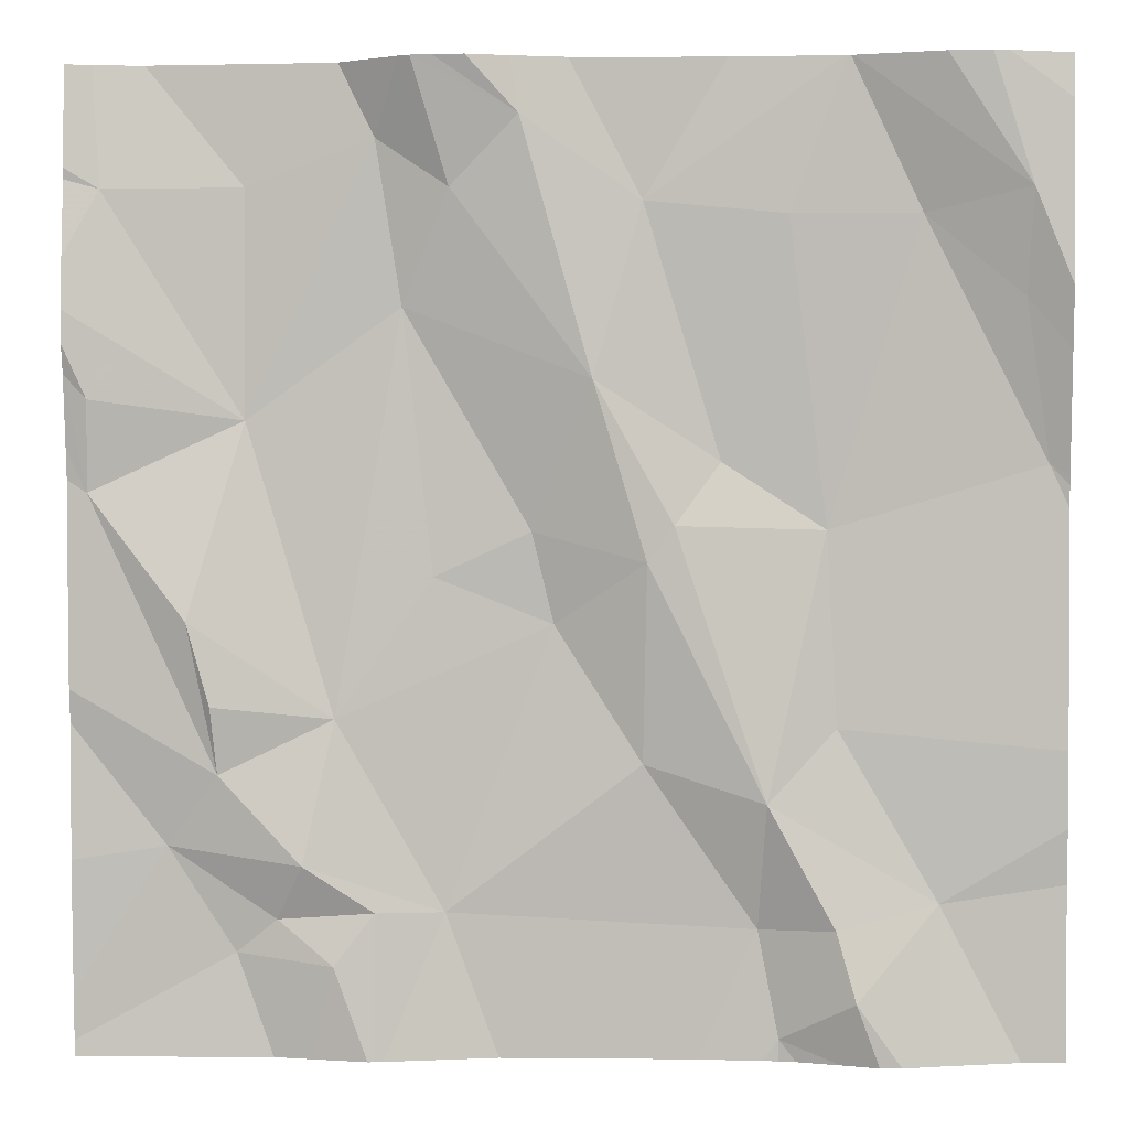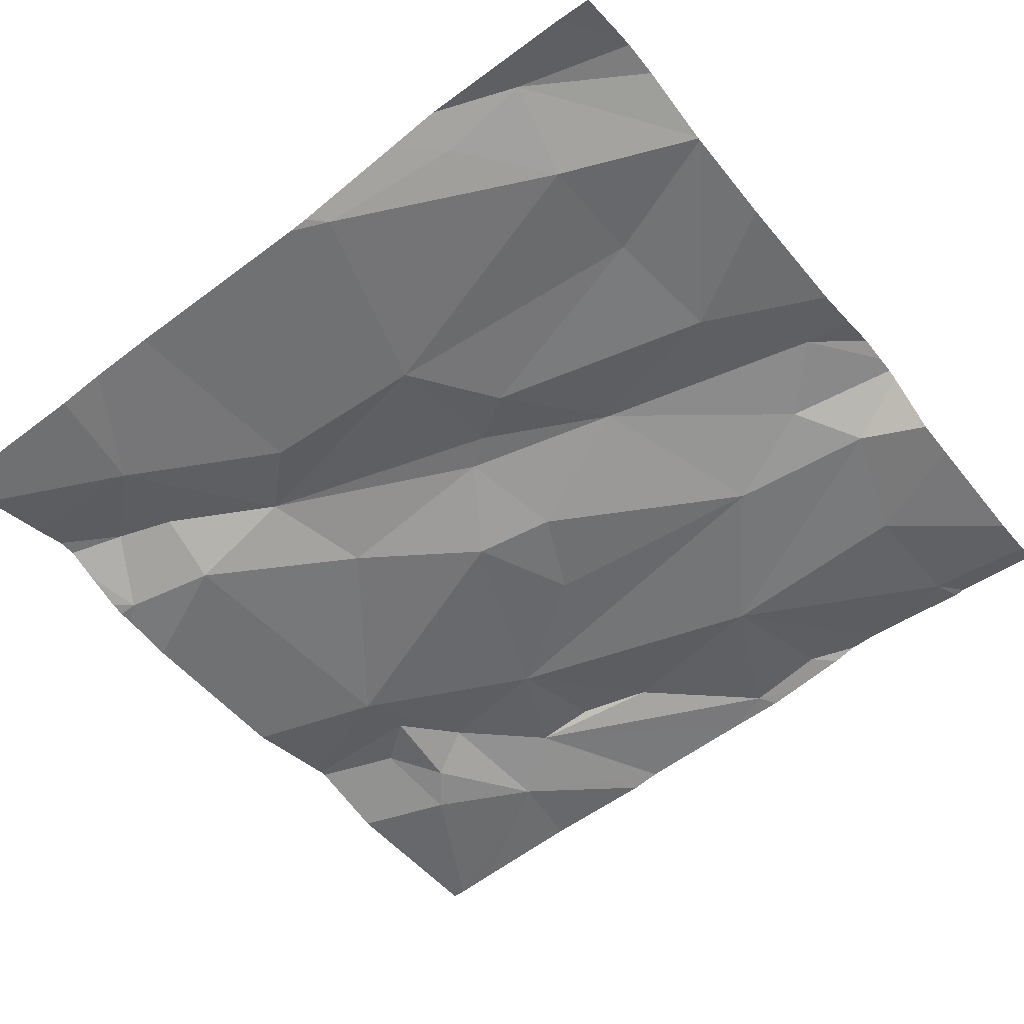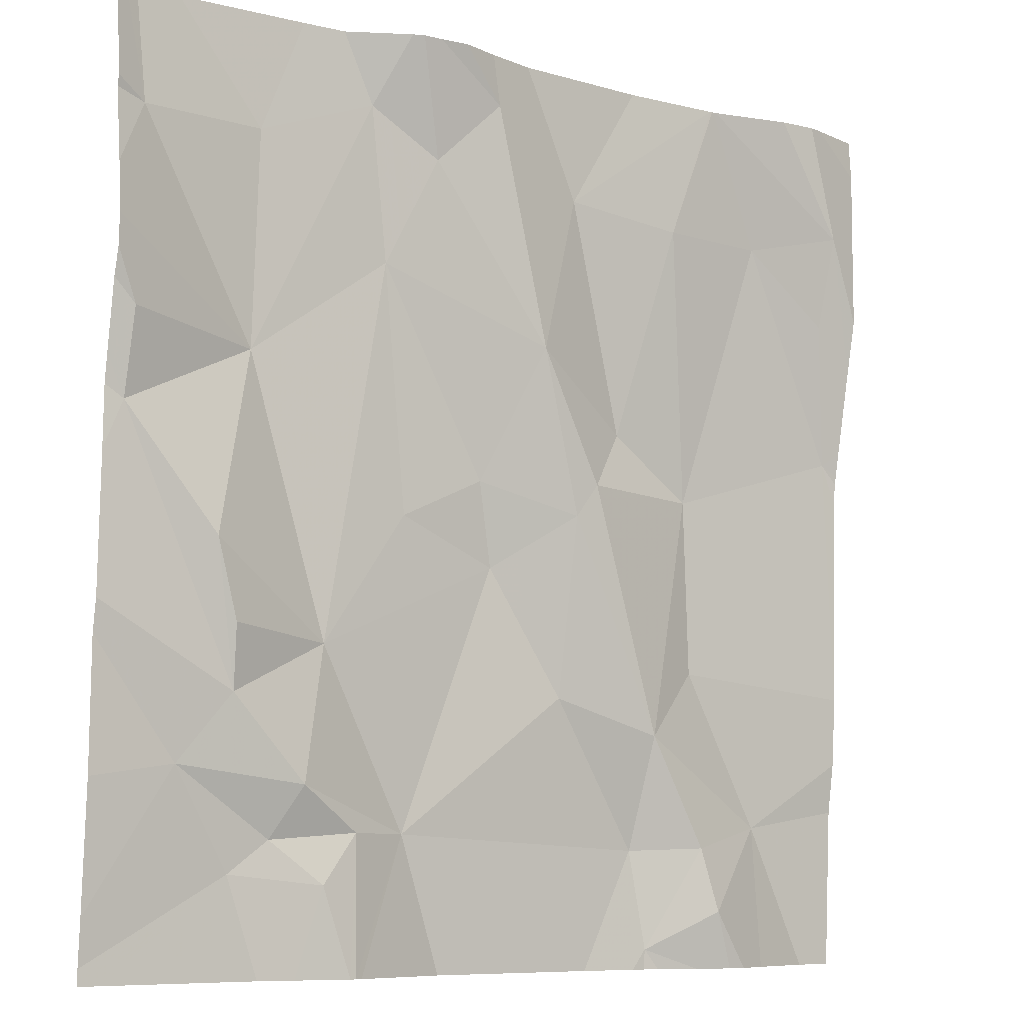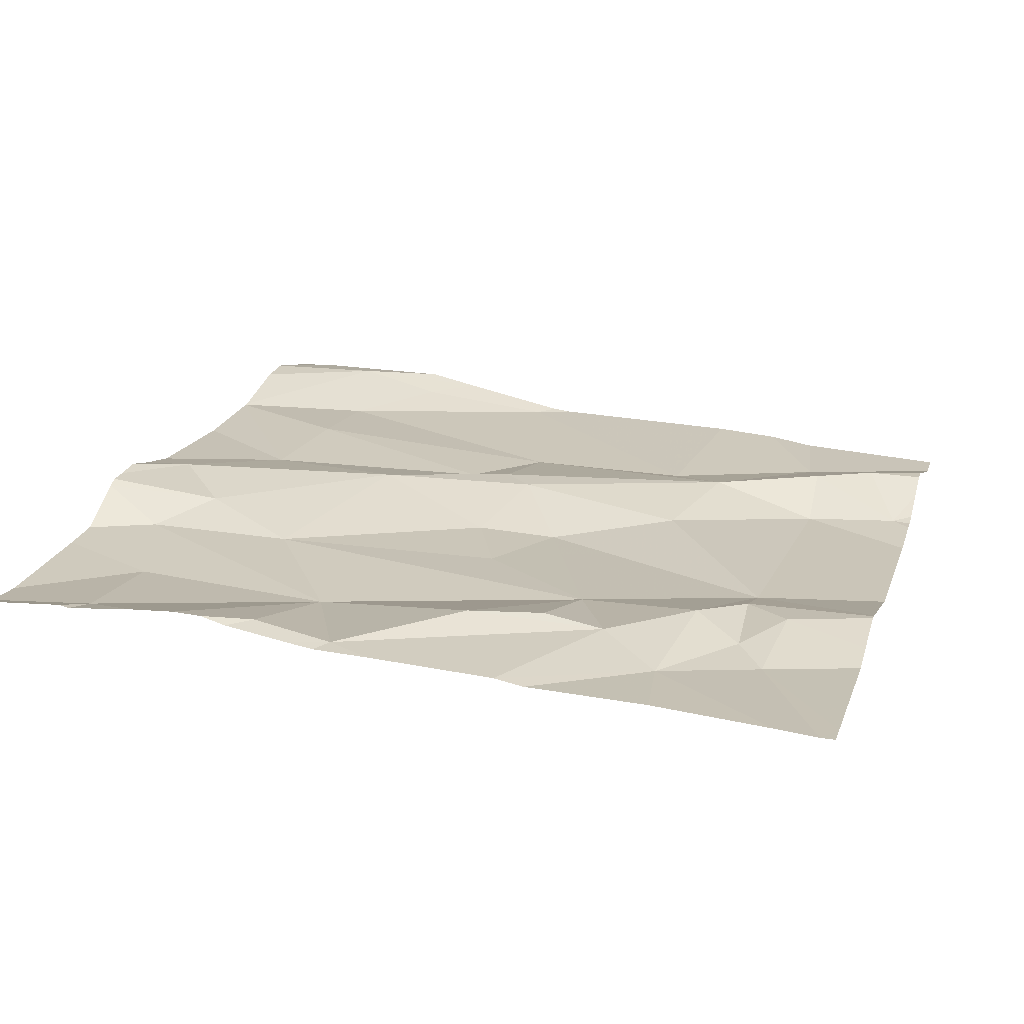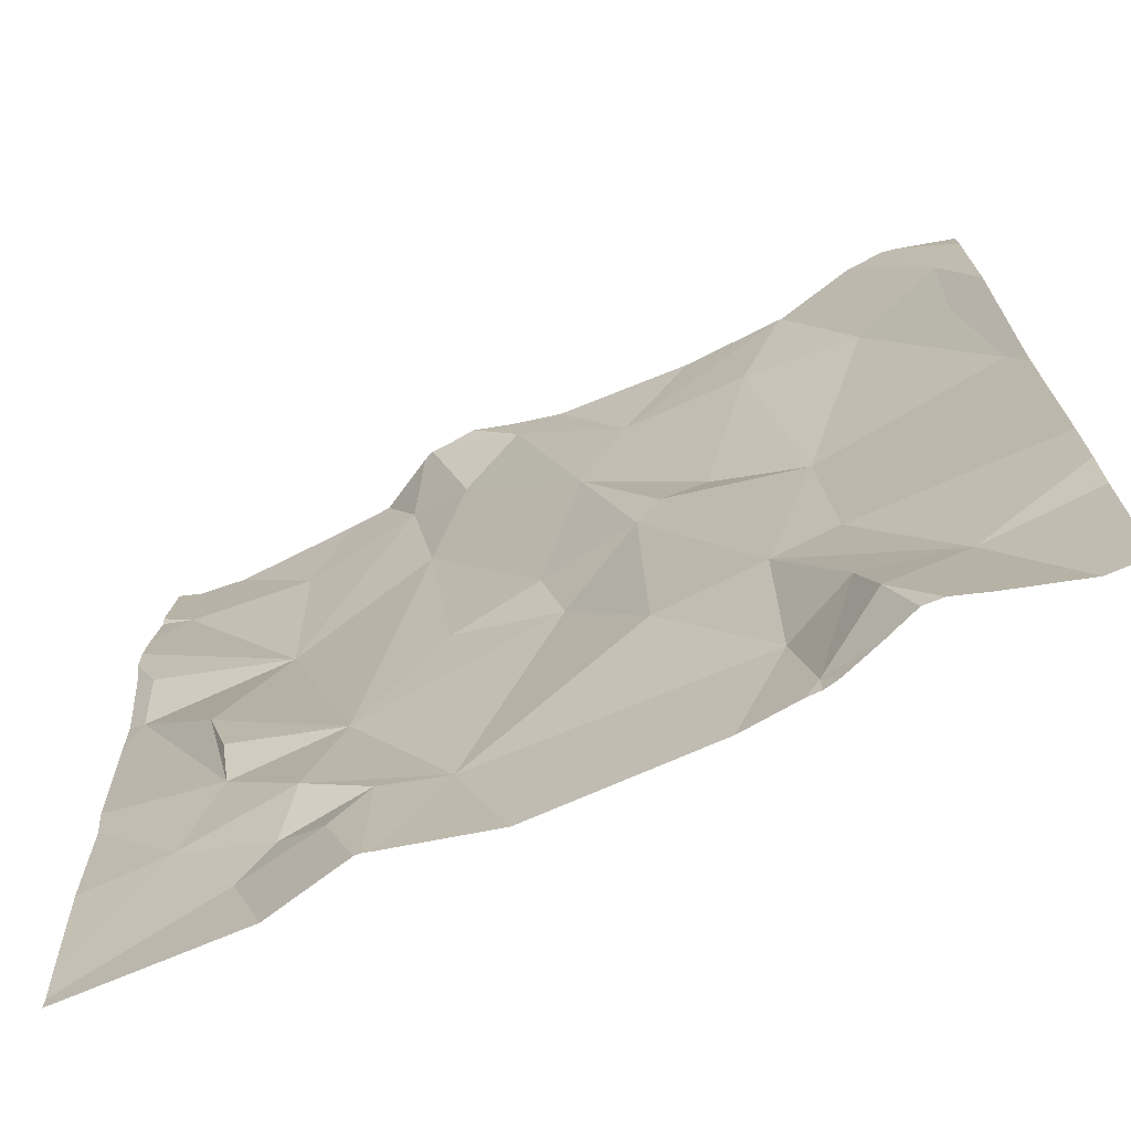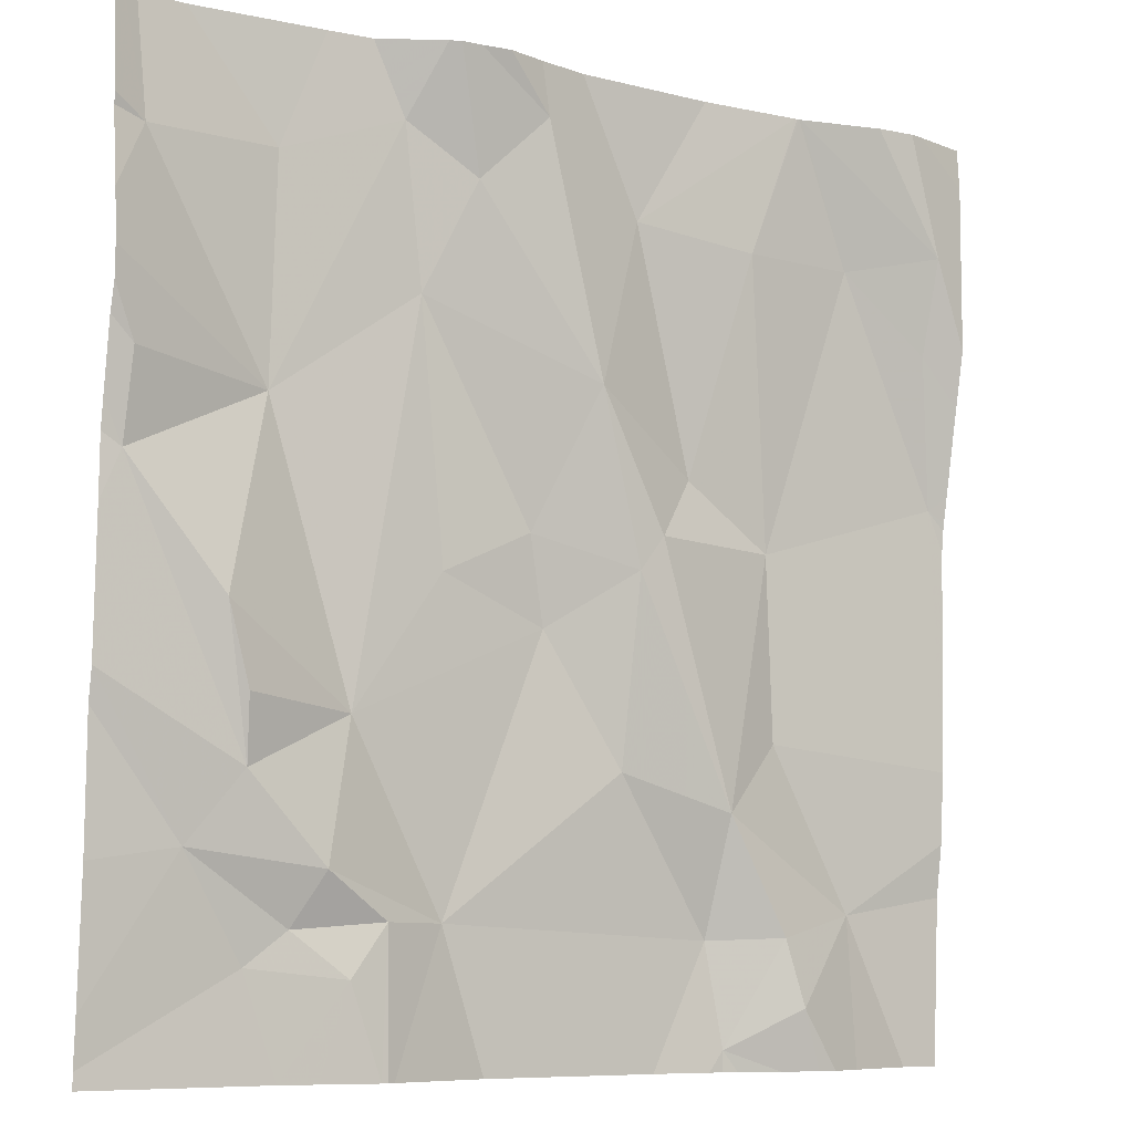
<metadata>
{"format":"obj","ext":"obj","renderer":"f3d","projection":"perspective","resolution":1024,"background":"white","views":[{"elev":0.5,"azim":3.9,"up":"+Y"},{"elev":-54.3,"azim":128.0,"up":"+Z"},{"elev":-8.2,"azim":-35.7,"up":"+Y"},{"elev":20.8,"azim":-73.6,"up":"+Z"},{"elev":-72.1,"azim":25.5,"up":"+Y"},{"elev":-8.0,"azim":-32.2,"up":"+Y"}]}
</metadata>
<code>
v -70.02 292.5 500.9
v -69.6 292.5 500.9
v -70.18 292.1 500.9
v -70.32 292.2 500.9
v -69.39 291.8 500.8
v -69.43 292.4 500.9
v -69.53 292.3 500.9
v -69.9 292 500.9
v -70.02 292.3 500.9
v -69.84 292.2 500.9
v -69.61 291.8 500.8
v -69.68 291.8 500.9
v -69.62 292 500.8
v -69.69 291.7 500.8
v -69.61 291.7 500.9
v -69.67 291.6 500.8
v -69.76 292 500.9
v -69.51 291.5 500.8
v -69.55 291.5 500.9
v -69.51 291.7 500.8
v -70.15 291.5 500.8
v -69.67 291.5 500.8
v -69.39 292.2 500.9
v -70.33 292.1 500.9
v -70.2 291.8 500.9
v -69.41 292.1 500.9
v -70 292 500.9
v -69.88 291.9 500.8
v -69.39 291.5 500.8
v -69.43 292.3 500.9
v -69.79 292.3 500.9
v -70.12 291.7 500.9
v -70.15 291.7 500.9
v -70.25 291.7 500.9
v -69.39 292.1 500.9
v -70.19 291.6 500.8
v -69.71 292.5 500.9
v -69.39 292.1 500.9
v -69.45 292.5 500.9
v -69.59 291.6 500.9
v -70.27 292.5 500.9
v -70.09 291.9 500.9
v -70.06 291.5 500.9
v -69.79 291.8 500.9
v -69.79 292 500.9
v -70.05 291.7 500.9
v -69.6 292.5 500.9
v -70.09 291.6 500.9
v -69.6 292.5 500.9
v -69.99 291.7 500.8
v -69.47 292.5 500.9
v -69.39 292.4 500.9
v -69.72 292.1 500.9
v -69.39 292.1 500.8
v -69.66 292.3 500.9
v -69.68 291.5 500.8
v -70.18 292.4 500.9
v -70.05 292.4 500.9
v -70.23 292 500.9
v -70.21 291.9 500.9
v -69.91 292.4 500.9
v -69.98 292.4 500.9
v -70.31 292.4 500.9
v -69.39 292.4 500.9
v -69.39 291.8 500.8
v -70.35 292.2 500.9
v -70.35 292.2 500.9
v -70.35 292 500.9
v -70.35 291.9 500.9
v -70.35 291.7 500.9
v -70.35 291.9 500.9
v -69.6 292.5 500.9
v -70.35 291.5 500.9
v -70.35 291.6 500.9
v -70.35 292.2 500.9
v -70.35 292.1 500.9
v -70.35 292.1 500.9
v -70.35 292.4 500.9
v -70.35 292.3 500.9
v -70.35 292.4 500.9
v -69.39 292.1 500.9
v -69.39 291.7 500.8
v -70.08 292.5 500.9
v -69.39 292.3 500.9
v -70.05 291.5 500.9
v -69.61 291.5 500.8
v -69.57 291.5 500.9
v -70.11 291.5 500.9
v -70.04 291.5 500.9
v -69.93 291.5 500.8
v -69.74 291.5 500.8
v -69.43 291.5 500.8
v -69.65 291.5 500.8
v -70.32 291.5 500.9
v -70.35 291.5 500.9
v -69.39 291.5 500.8
v -70.32 292.5 500.9
v -69.46 292.5 500.9
v -70.01 292.5 500.9
v -70.13 292.5 500.9
v -69.86 292.5 500.9
v -69.99 292.5 500.9
v -69.96 292.5 500.9
v -69.92 292.5 500.9
v -69.51 292.5 500.9
v -70.34 292.5 500.9
v -70.35 292.5 500.9
v -69.39 292.5 500.9
f 66 3 67
f 7 6 72
f 9 8 10
f 12 11 13
f 15 14 16
f 13 17 12
f 65 20 5
f 51 64 98
f 25 24 68
f 26 11 65
f 8 27 28
f 30 26 38
f 33 32 34
f 86 16 93
f 94 73 95
f 73 34 74
f 99 62 61
f 18 40 19
f 13 11 26
f 32 42 25
f 40 15 16
f 85 46 43
f 28 44 45
f 14 15 12
f 46 48 43
f 40 16 86
f 48 36 21
f 98 64 39
f 20 15 40
f 56 14 91
f 50 46 85
f 20 11 12
f 15 20 12
f 43 48 88
f 34 25 69
f 12 44 14
f 28 27 42
f 97 63 41
f 41 57 100
f 42 50 28
f 17 13 53
f 8 45 10
f 7 55 13
f 26 7 13
f 26 30 7
f 58 57 3
f 33 46 32
f 42 59 60
f 55 7 2
f 7 30 6
f 45 17 10
f 31 61 10
f 58 9 62
f 62 10 61
f 8 9 27
f 42 27 9
f 63 57 41
f 8 28 45
f 3 42 9
f 59 24 25
f 25 60 59
f 42 3 59
f 17 53 10
f 3 57 63
f 29 20 92
f 24 4 75
f 19 40 87
f 6 30 23
f 1 58 62
f 62 9 10
f 1 62 99
f 17 45 12
f 81 26 54
f 50 42 32
f 12 45 44
f 59 3 24
f 4 24 3
f 33 36 48
f 34 36 33
f 47 55 49
f 25 34 32
f 44 28 50
f 50 14 44
f 14 50 90
f 57 58 83
f 3 9 58
f 67 63 79
f 48 46 33
f 53 31 10
f 53 13 55
f 31 53 55
f 32 46 50
f 60 25 42
f 83 58 1
f 61 31 101
f 35 26 81
f 99 61 102
f 66 4 3
f 18 20 40
f 56 16 14
f 67 3 63
f 23 30 38
f 68 24 77
f 69 25 68
f 38 26 35
f 70 34 71
f 49 55 2
f 71 34 69
f 54 26 65
f 73 36 34
f 22 16 56
f 74 34 70
f 75 4 66
f 64 52 39
f 76 24 75
f 64 6 84
f 37 31 47
f 77 24 76
f 5 20 82
f 78 63 106
f 21 36 94
f 29 82 20
f 79 63 80
f 65 11 20
f 80 63 78
f 84 6 23
f 47 31 55
f 87 40 86
f 88 48 21
f 39 52 108
f 89 50 85
f 90 50 89
f 51 6 64
f 91 14 90
f 92 20 18
f 93 16 22
f 2 7 72
f 94 36 73
f 72 6 105
f 96 82 29
f 100 57 83
f 101 31 37
f 102 61 103
f 103 61 104
f 104 61 101
f 105 6 51
f 106 63 97
f 107 78 106

</code>
